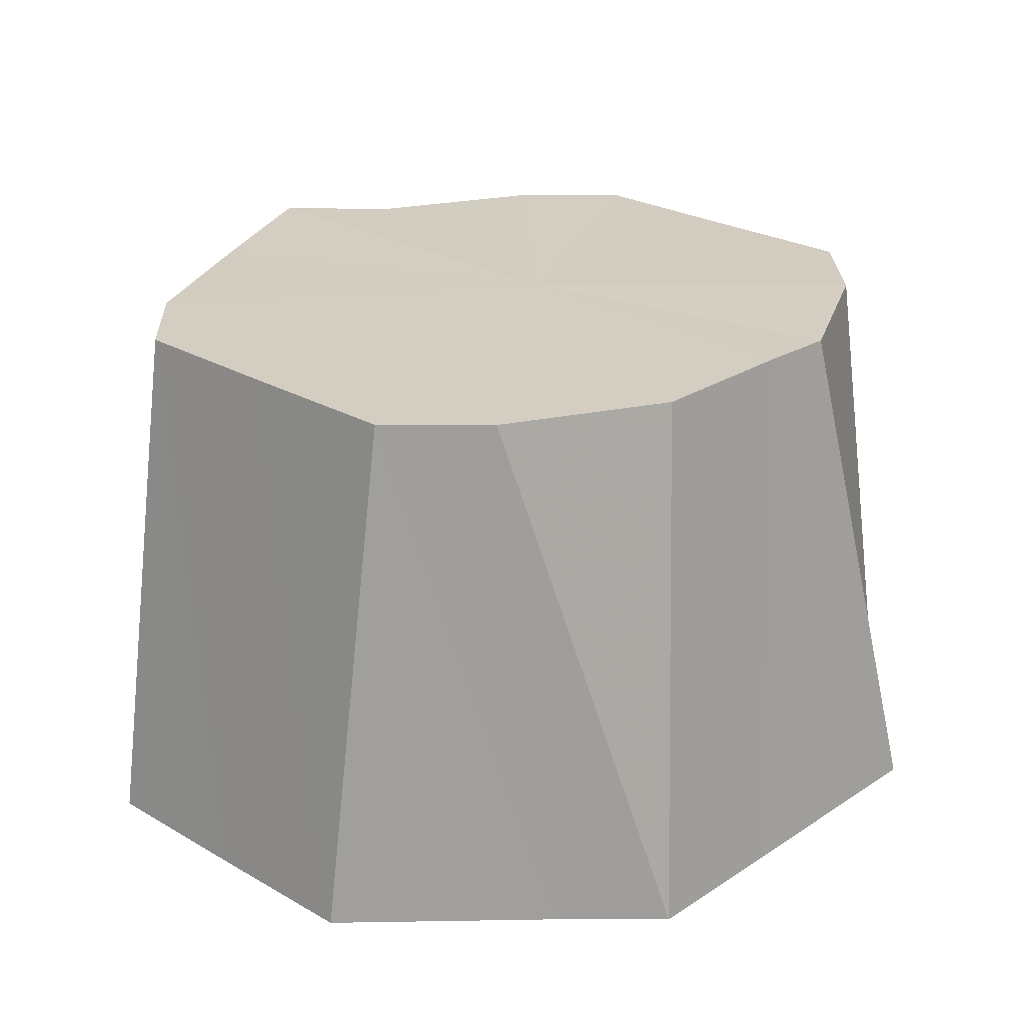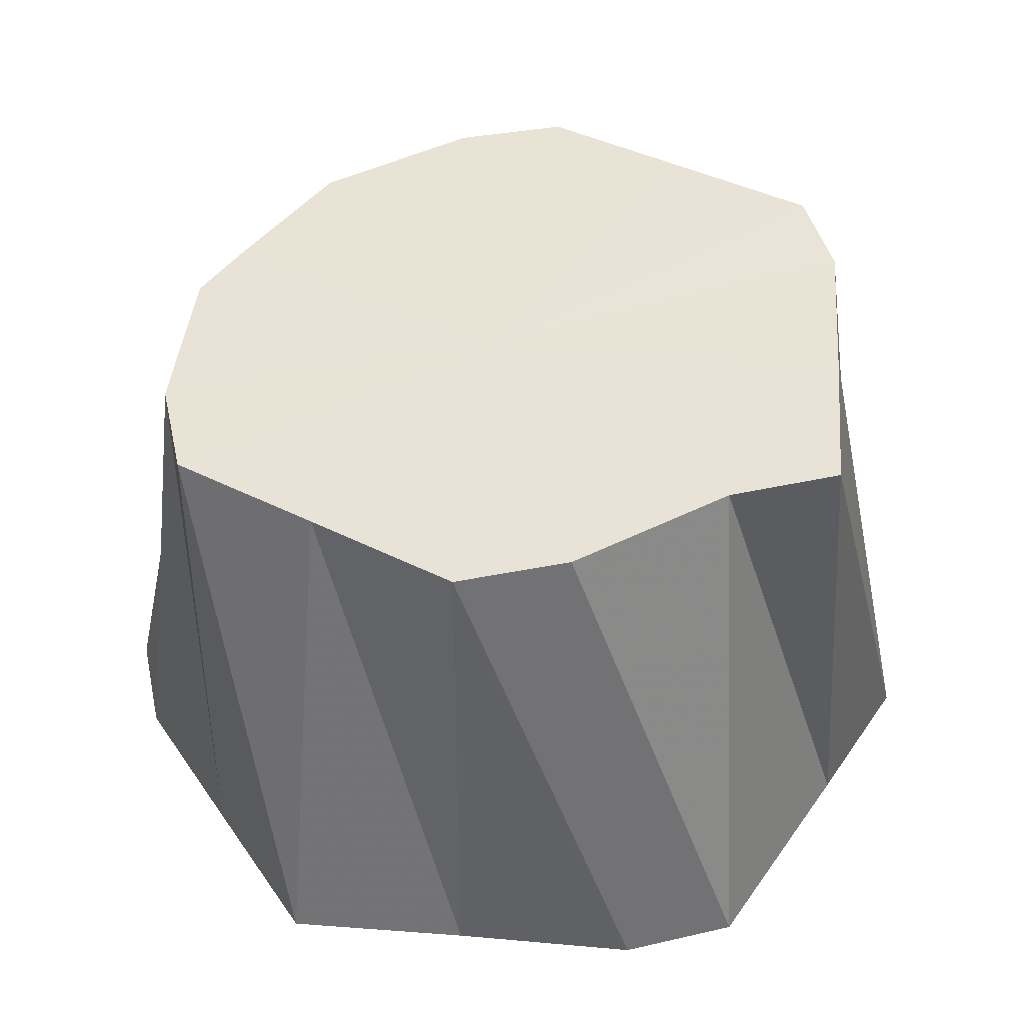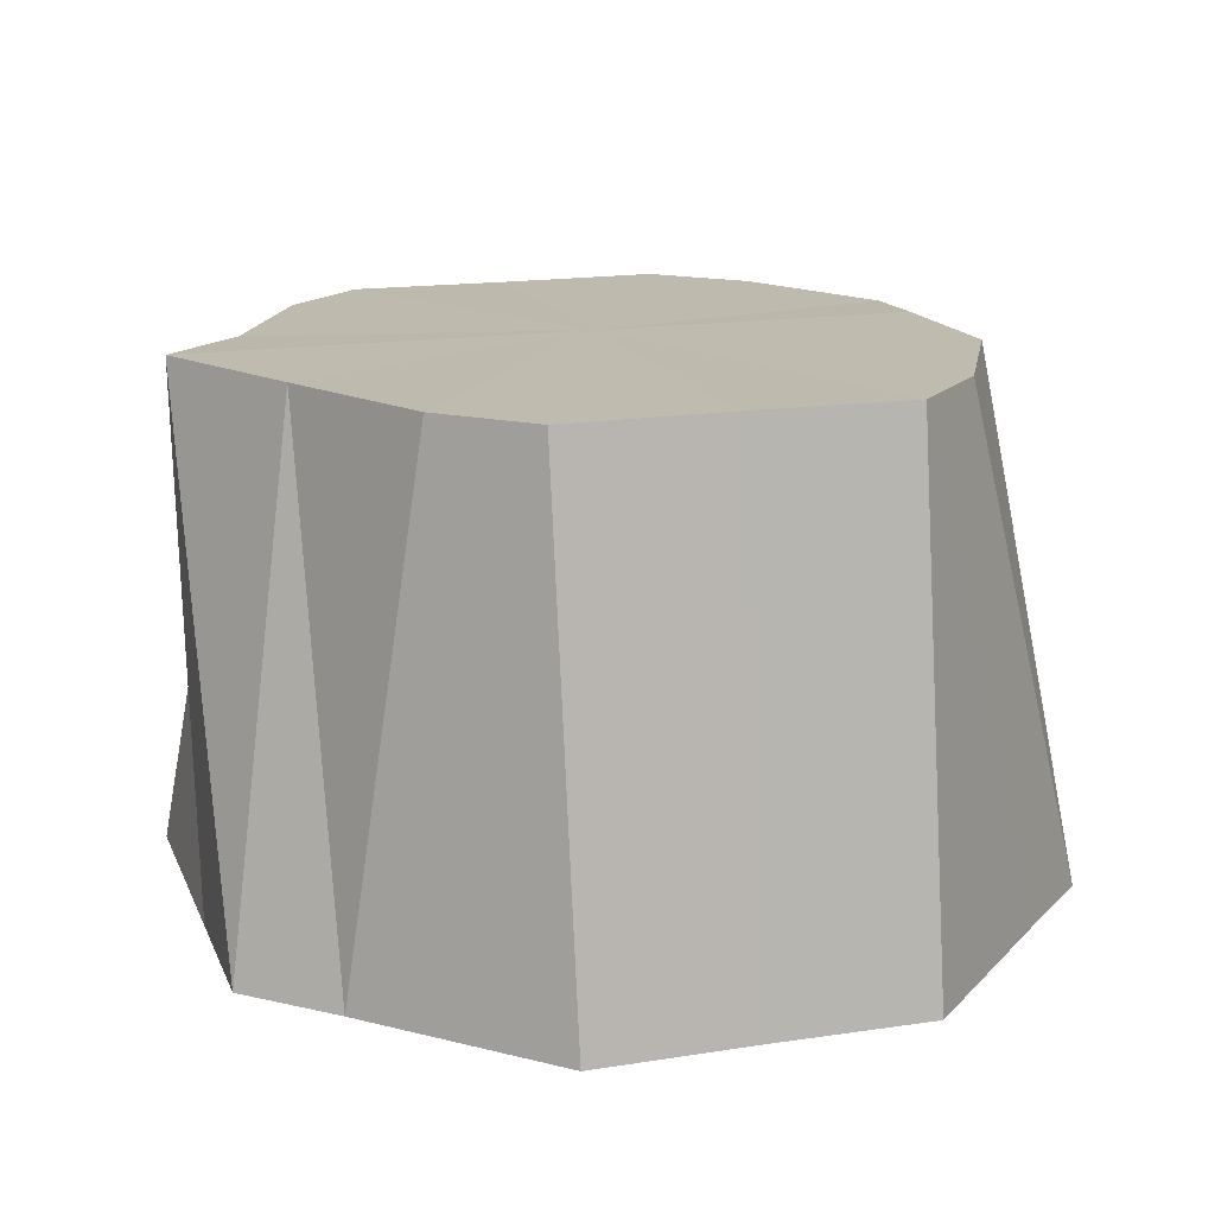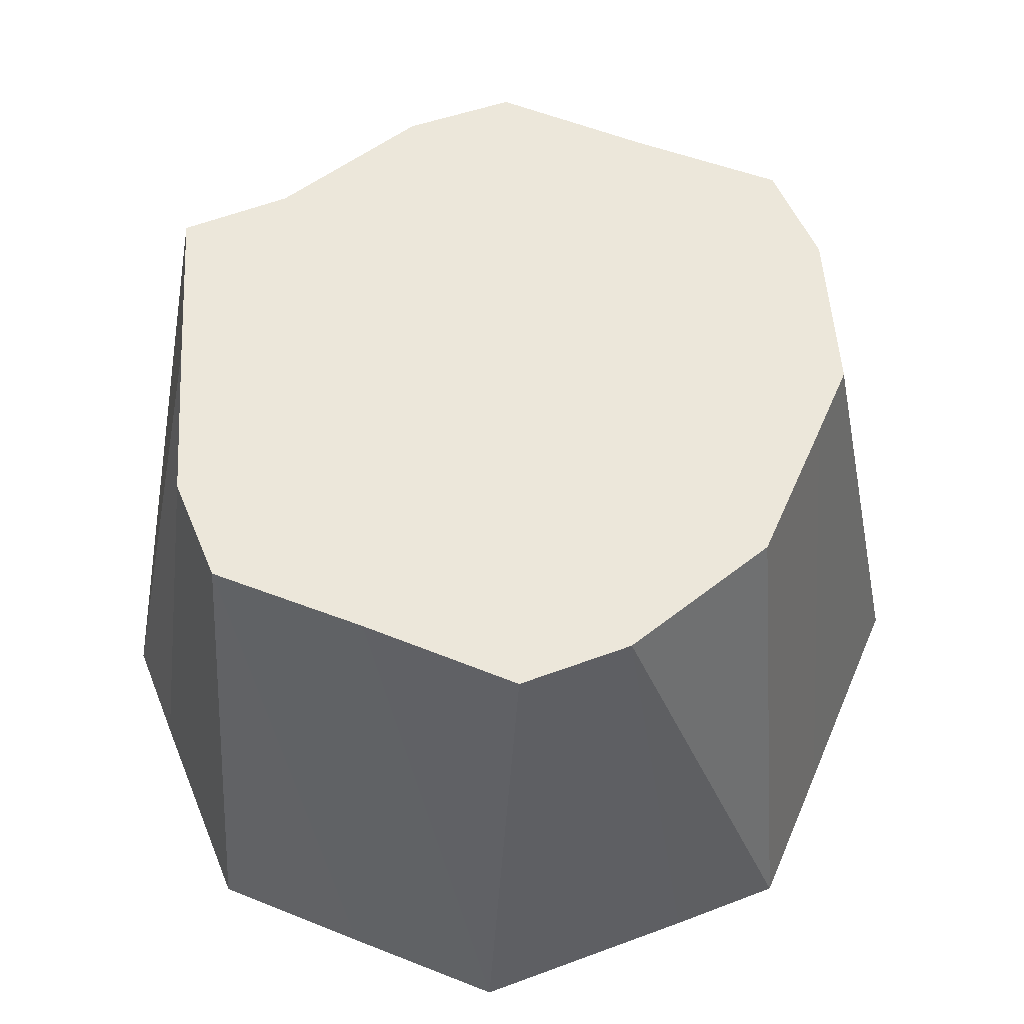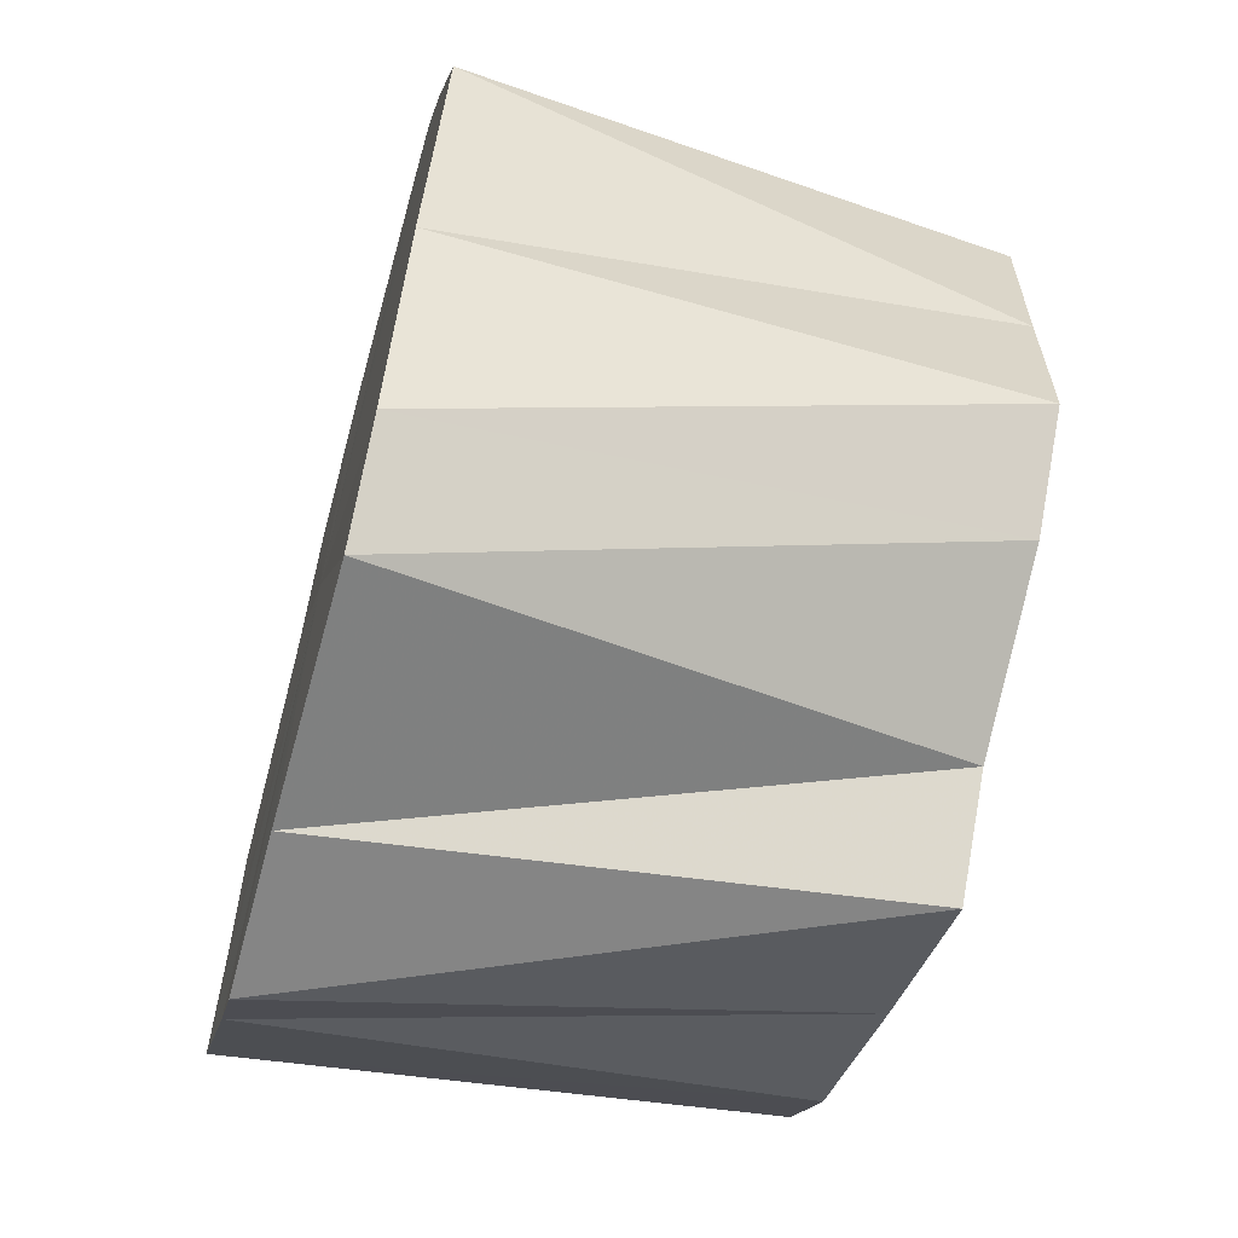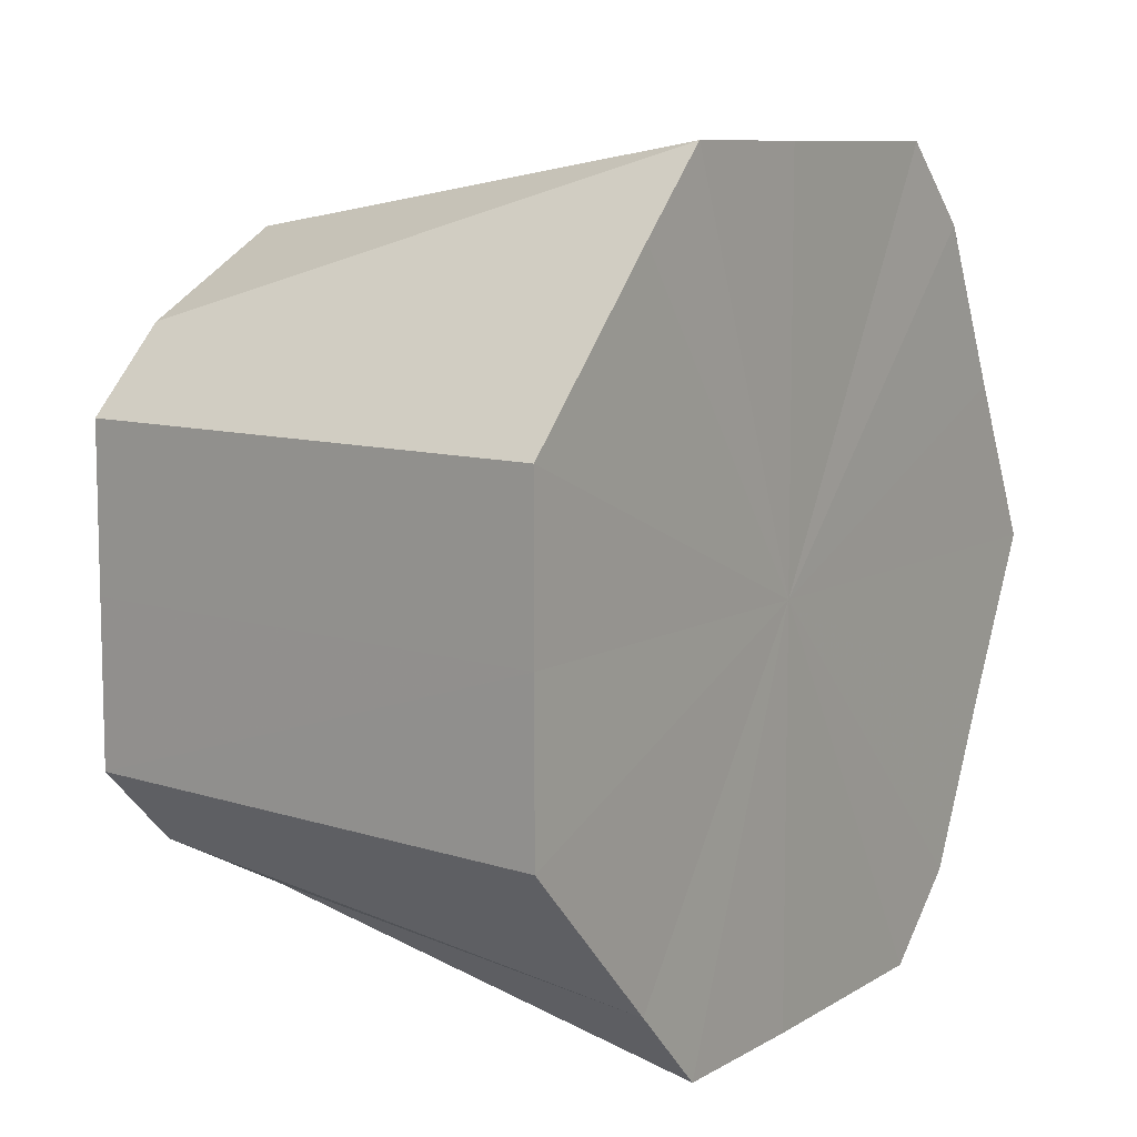
<metadata>
{"format":"obj","ext":"obj","renderer":"f3d","projection":"perspective","resolution":1024,"background":"white","views":[{"elev":25.4,"azim":132.9,"up":"+Z"},{"elev":41.0,"azim":-58.0,"up":"+Z"},{"elev":16.6,"azim":72.7,"up":"+Z"},{"elev":53.5,"azim":113.0,"up":"+Z"},{"elev":-62.0,"azim":-106.3,"up":"+Y"},{"elev":9.0,"azim":122.7,"up":"+Y"}]}
</metadata>
<code>
o 26543
v 2223 1893 6.512
v 2223 1893 6.512
v 2223 1893 6.577
v 2223 1893 6.512
v 2223 1893 6.577
v 2223 1893 6.512
v 2223 1893 6.577
v 2223 1893 6.512
v 2223 1893 6.577
v 2223 1893 6.512
v 2223 1893 6.577
v 2223 1893 6.512
v 2223 1893 6.576
v 2223 1893 6.511
v 2223 1893 6.576
v 2223 1893 6.512
v 2223 1893 6.576
v 2223 1893 6.511
v 2223 1893 6.576
v 2223 1893 6.511
v 2223 1893 6.576
v 2223 1893 6.511
v 2223 1893 6.576
v 2223 1893 6.511
v 2223 1893 6.575
v 2223 1893 6.511
v 2223 1893 6.575
v 2223 1893 6.511
v 2223 1893 6.575
v 2223 1893 6.511
v 2223 1893 6.576
v 2223 1893 6.511
v 2223 1893 6.576
v 2223 1893 6.511
v 2223 1893 6.576
v 2223 1893 6.512
v 2223 1893 6.576
v 2223 1893 6.576
v 2223 1893 6.577
v 2223 1893 6.577
v 2223 1893 6.577
v 2223 1893 6.577
v 2223 1893 6.577
v 2223 1893 6.576
v 2223 1893 6.575
v 2223 1893 6.576
v 2223 1893 6.575
v 2223 1893 6.575
v 2223 1893 6.576
v 2223 1893 6.576
v 2223 1893 6.576
v 2223 1893 6.576
v 2223 1893 6.512
v 2223 1893 6.577
v 2223 1893 6.577
v 2223 1893 6.512
v 2223 1893 6.577
v 2223 1893 6.512
v 2223 1893 6.577
v 2223 1893 6.512
v 2223 1893 6.577
v 2223 1893 6.512
v 2223 1893 6.576
v 2223 1893 6.511
v 2223 1893 6.576
v 2223 1893 6.576
v 2223 1893 6.511
v 2223 1893 6.576
v 2223 1893 6.511
v 2223 1893 6.576
v 2223 1893 6.511
v 2223 1893 6.575
v 2223 1893 6.511
v 2223 1893 6.575
v 2223 1893 6.511
v 2223 1893 6.575
v 2223 1893 6.511
v 2223 1893 6.576
v 2223 1893 6.511
v 2223 1893 6.576
v 2223 1893 6.576
v 2223 1893 6.512
v 2223 1893 6.511
v 2223 1893 6.512
v 2223 1893 6.512
v 2223 1893 6.512
v 2223 1893 6.512
v 2223 1893 6.512
v 2223 1893 6.511
v 2223 1893 6.512
v 2223 1893 6.511
v 2223 1893 6.511
v 2223 1893 6.511
v 2223 1893 6.511
v 2223 1893 6.511
v 2223 1893 6.511
v 2223 1893 6.511
v 2223 1893 6.511
f 1 2 3
f 2 4 5
f 6 1 7
f 8 6 9
f 4 10 11
f 12 8 13
f 10 14 15
f 16 15 11
f 11 15 17
f 14 18 19
f 18 20 21
f 20 22 23
f 22 24 25
f 24 26 27
f 26 28 29
f 28 30 31
f 30 32 33
f 34 33 31
f 31 33 17
f 32 12 35
f 36 13 35
f 35 13 17
f 37 38 17
f 39 40 17
f 41 39 17
f 42 41 17
f 43 42 17
f 44 43 17
f 45 46 17
f 47 45 17
f 48 47 17
f 49 48 17
f 50 49 17
f 51 50 17
f 52 51 17
f 53 54 55
f 56 57 54
f 58 55 59
f 60 59 61
f 62 61 63
f 64 65 66
f 67 68 65
f 69 70 68
f 71 72 70
f 73 74 72
f 75 76 74
f 77 78 76
f 79 80 81
f 82 83 84
f 84 83 85
f 86 83 82
f 85 83 87
f 88 83 86
f 87 83 89
f 90 83 88
f 89 83 91
f 92 83 90
f 91 83 93
f 94 83 92
f 93 83 95
f 96 83 94
f 95 83 97
f 98 83 96
f 97 83 98

</code>
